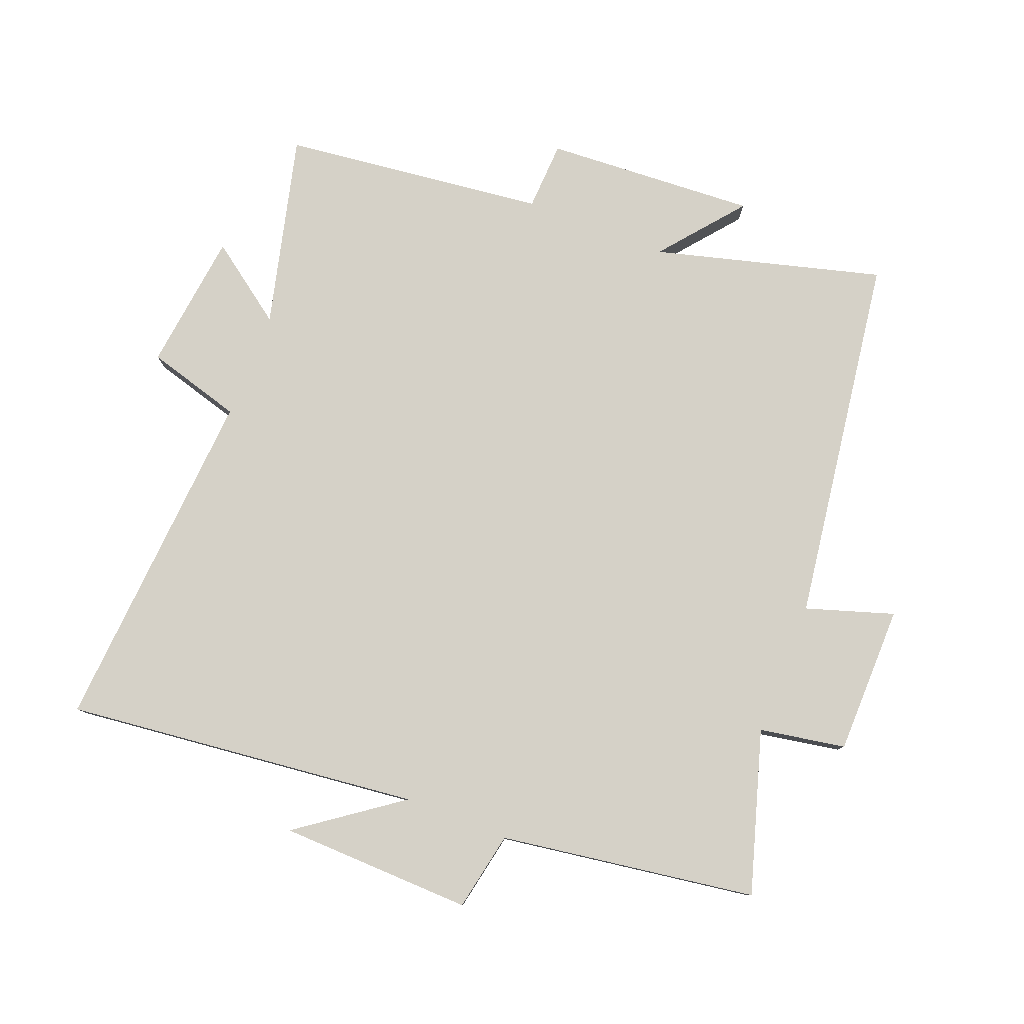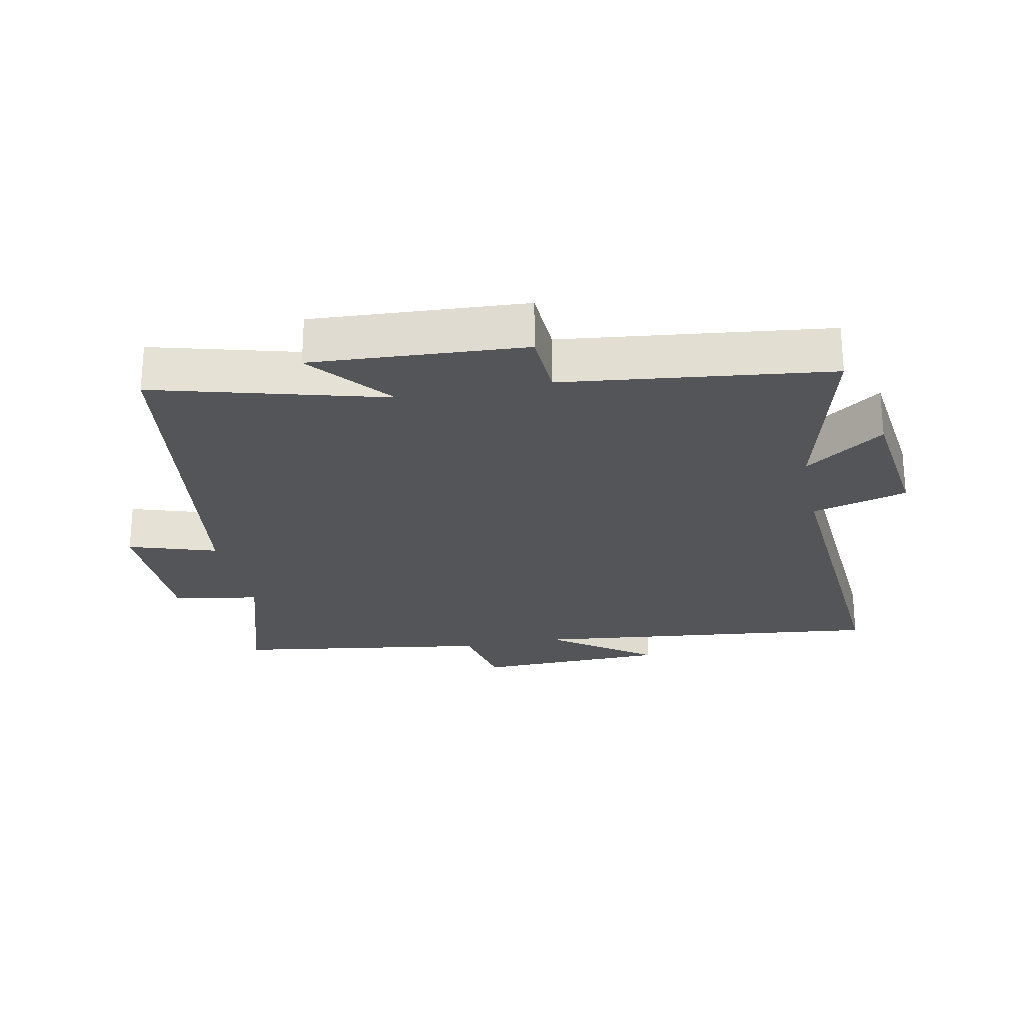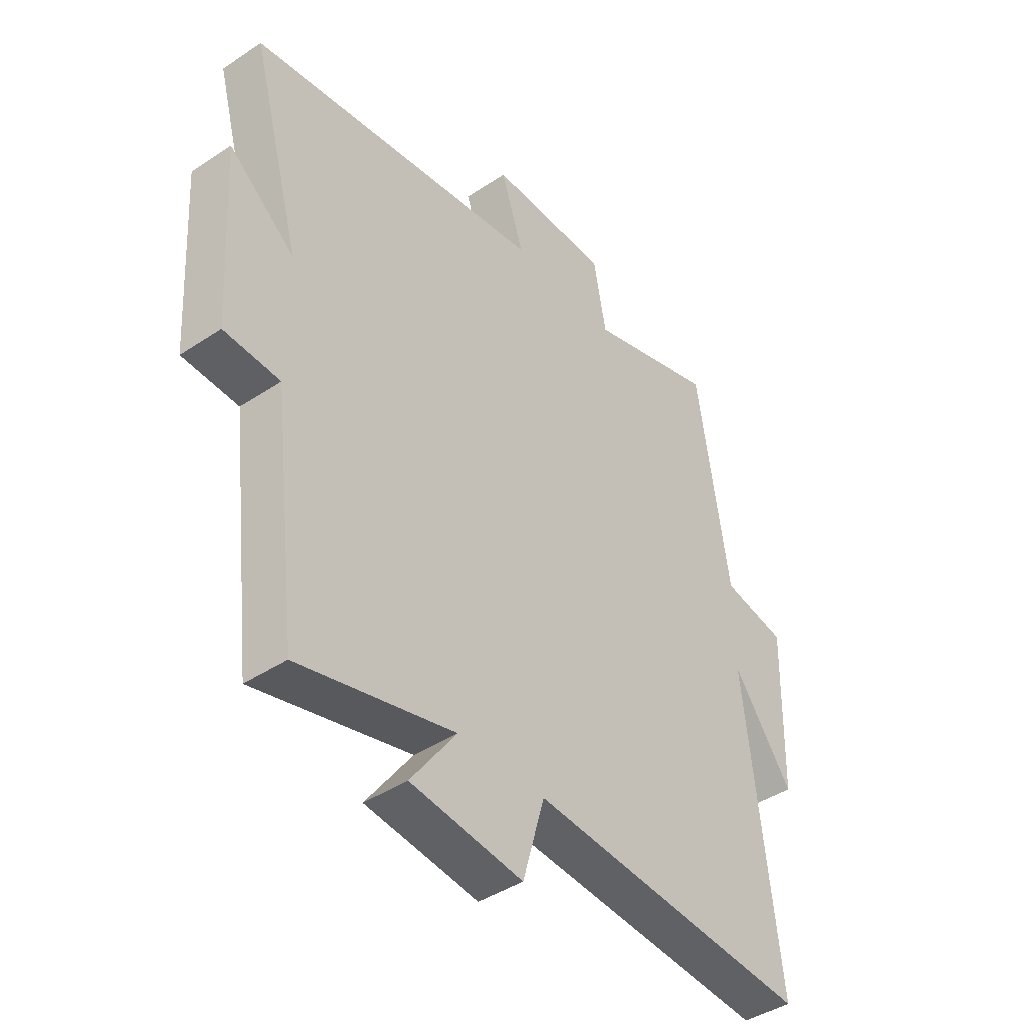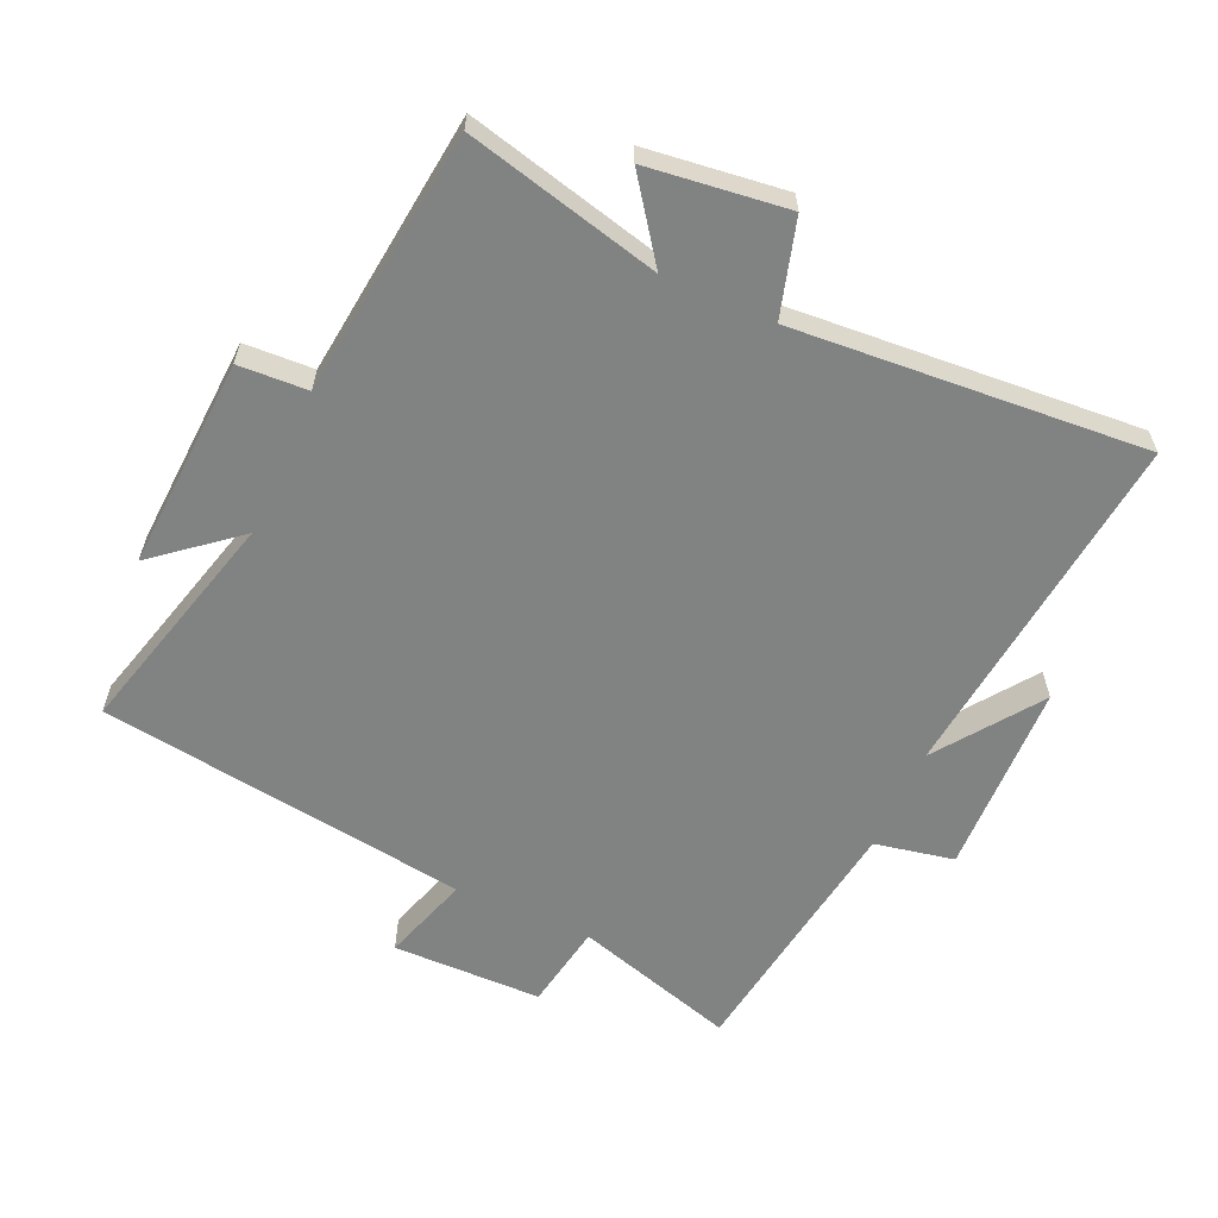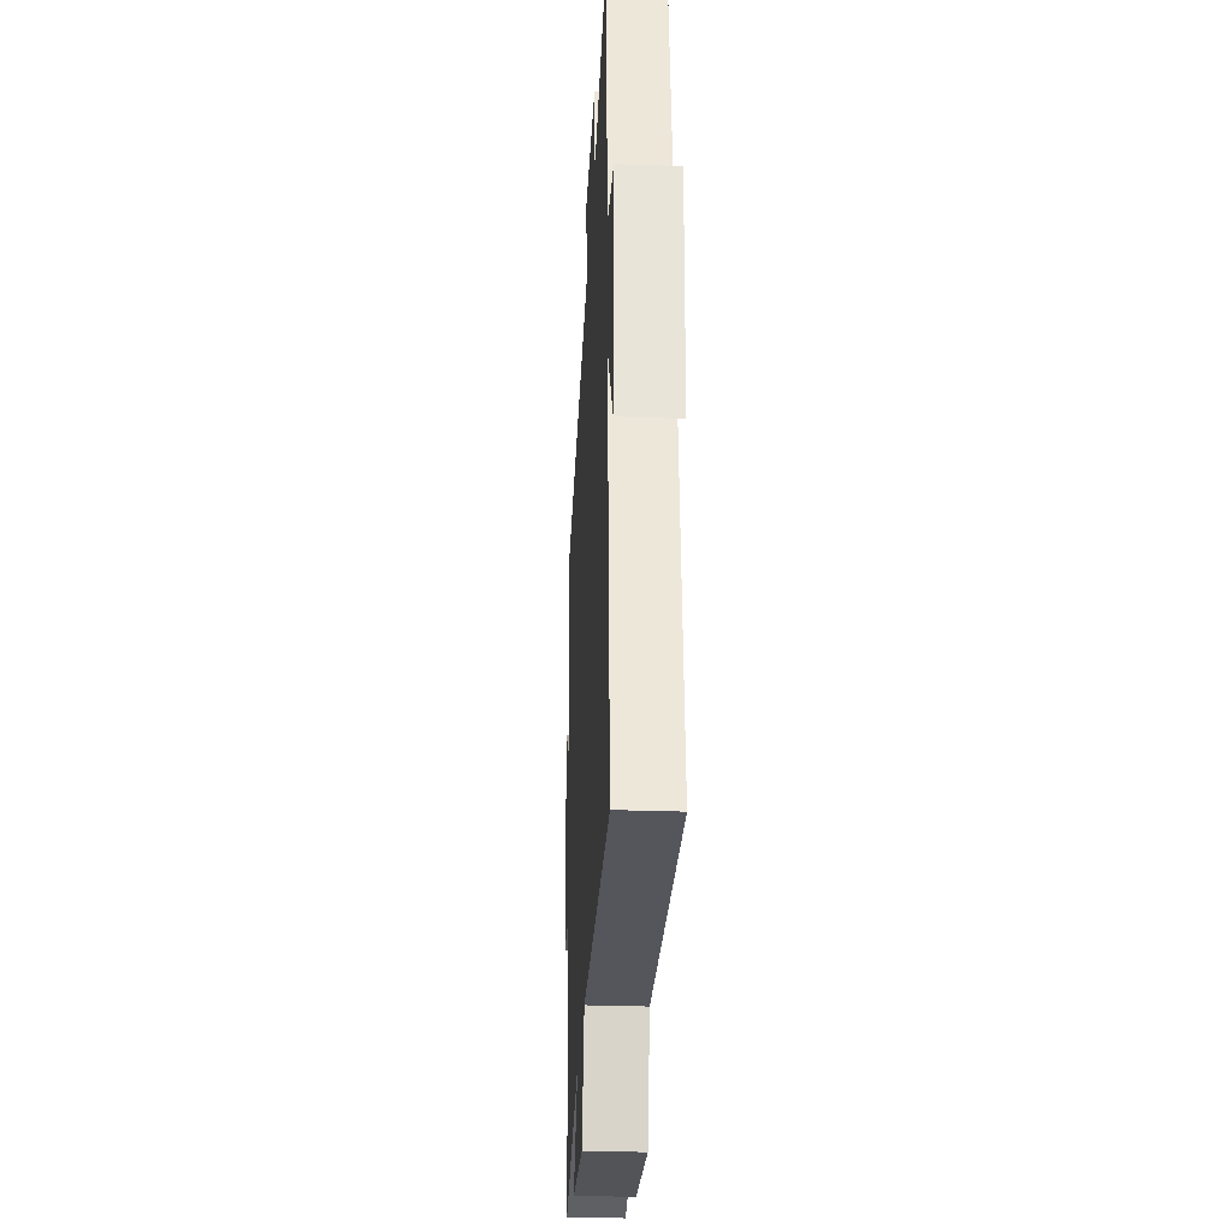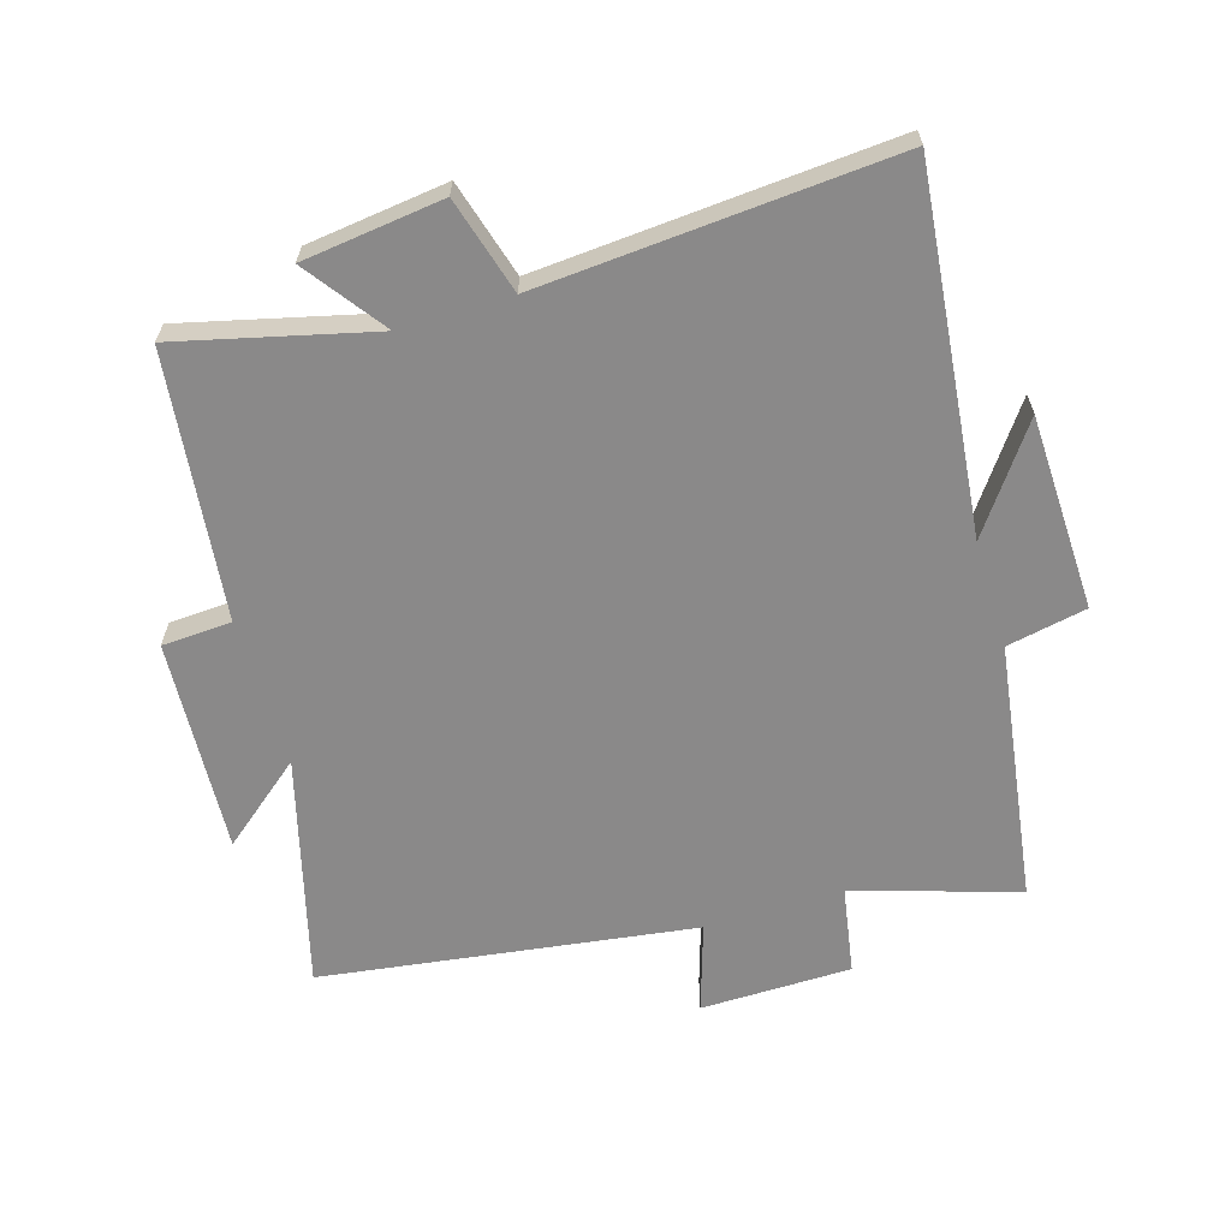
<metadata>
{"format":"obj","ext":"obj","renderer":"f3d","projection":"perspective","resolution":1024,"background":"white","views":[{"elev":79.7,"azim":-68.5,"up":"+Y"},{"elev":-24.6,"azim":101.5,"up":"+Y"},{"elev":-42.6,"azim":128.6,"up":"+Z"},{"elev":-60.6,"azim":156.1,"up":"+Y"},{"elev":-30.2,"azim":-93.0,"up":"+Z"},{"elev":-63.3,"azim":-163.0,"up":"+Y"}]}
</metadata>
<code>
v -0.562 0.07 -0.538
v -0.5 0.07 0.013
v -0.615 0.07 -0.145
v -0.623 0.07 0.155
v -0.5 0.07 0.179
v -0.44 0.07 0.577
v -0.189 0.07 0.5
v -0.165 0.07 0.634
v 0.067 0.07 0.636
v 0.023 0.07 0.5
v 0.596 0.07 0.417
v 0.5 0.07 0.064
v 0.627 0.07 0.167
v 0.607 0.07 -0.161
v 0.5 0.07 -0.166
v 0.451 0.07 -0.575
v 0.152 0.07 -0.5
v 0.24 0.07 -0.622
v 0.024 0.07 -0.648
v -0.018 0.07 -0.5
v -0.562 0 -0.538
v -0.5 0 0.013
v -0.615 0 -0.145
v -0.623 0 0.155
v -0.5 0 0.179
v -0.44 0 0.577
v -0.189 0 0.5
v -0.165 0 0.634
v 0.067 0 0.636
v 0.023 0 0.5
v 0.596 0 0.417
v 0.5 0 0.064
v 0.627 0 0.167
v 0.607 0 -0.161
v 0.5 0 -0.166
v 0.451 0 -0.575
v 0.152 0 -0.5
v 0.24 0 -0.622
v 0.024 0 -0.648
v -0.018 0 -0.5
f 17 18 19 20
f 15 16 17
f 15 17 20
f 12 13 14 15
f 20 1 2
f 15 20 2
f 12 15 2
f 10 11 12 2
f 7 8 9 10
f 5 6 7
f 5 7 10 2
f 2 3 4 5
f 40 39 38 37
f 37 36 35
f 40 37 35
f 35 34 33 32
f 22 21 40
f 22 40 35
f 22 35 32
f 22 32 31 30
f 30 29 28 27
f 27 26 25
f 22 30 27 25
f 25 24 23 22
f 1 21 22 2
f 2 22 23 3
f 3 23 24 4
f 4 24 25 5
f 5 25 26 6
f 6 26 27 7
f 7 27 28 8
f 8 28 29 9
f 9 29 30 10
f 10 30 31 11
f 11 31 32 12
f 12 32 33 13
f 13 33 34 14
f 14 34 35 15
f 15 35 36 16
f 16 36 37 17
f 17 37 38 18
f 18 38 39 19
f 19 39 40 20
f 20 40 21 1

</code>
